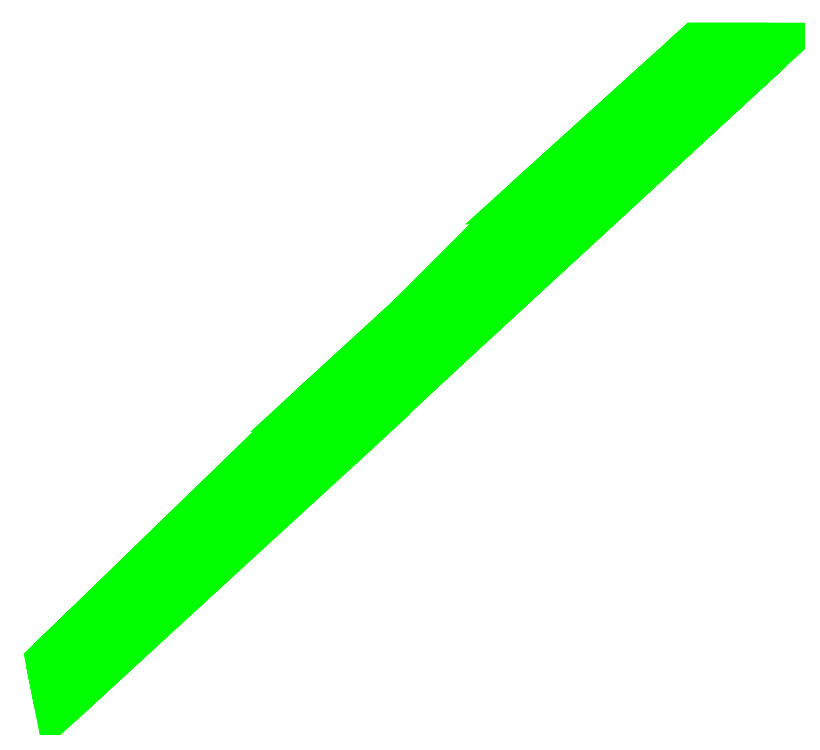
<metadata>
{"format":"dxf","ext":"dxf","renderer":"ezdxf+matplotlib","layout":"modelspace","background":"white","min_lineweight":24,"dpi":150}
</metadata>
<code>
0
SECTION
2
ENTITIES
0
3DFACE
8
DOOR
10
0.56
20
0.59
30
1.62
11
0.32
21
0.37
31
1.62
12
-0.01
22
0.05
32
1.84
13
0.8
23
0.82
33
1.84
0
3DFACE
8
DOOR
10
1.3e-15
20
-1.8e-15
30
1.84
11
0.4
21
0.37
31
1.62
12
0.64
22
0.59
32
1.62
13
0.89
23
0.82
33
1.84
0
3DFACE
8
DOOR
10
-0.01
20
0.05
30
1.84
11
0.32
21
0.37
31
1.62
12
0.4
22
0.37
32
1.62
13
1.3e-15
23
-1.8e-15
33
1.84
0
3DFACE
8
DOOR
10
0.89
20
0.82
30
1.84
11
0.64
21
0.59
31
1.62
12
0.56
22
0.59
32
1.62
13
0.8
23
0.82
33
1.84
0
3DFACE
8
DOOR
10
0.64
20
0.59
30
1.62
11
0.4
21
0.37
31
1.62
12
0.32
22
0.37
32
1.62
13
0.56
23
0.59
33
1.62
0
3DFACE
8
DOOR
10
0.8
20
0.82
30
1.84
11
-0.01
21
0.05
31
1.84
12
-0.01
22
0.05
32
2.34
13
0.8
23
0.82
33
2.34
0
3DFACE
8
DOOR
10
1.3e-15
20
-1.8e-15
30
2.34
11
1.3e-15
21
-1.8e-15
31
1.84
12
0.89
22
0.82
32
1.84
13
0.89
23
0.82
33
2.34
0
3DFACE
8
DOOR
10
-0.01
20
0.05
30
2.34
11
-0.01
21
0.05
31
1.84
12
1.3e-15
22
-1.8e-15
32
1.84
13
1.3e-15
23
-1.8e-15
33
2.34
0
3DFACE
8
DOOR
10
0.89
20
0.82
30
2.34
11
0.89
21
0.82
31
1.84
12
0.8
22
0.82
32
1.84
13
0.8
23
0.82
33
2.34
0
3DFACE
8
DOOR
10
0.59
20
0.63
30
2.54
11
0.29
21
0.33
31
2.54
12
0.36
22
0.33
32
2.54
13
0.68
23
0.63
33
2.54
0
3DFACE
8
DOOR
10
0.36
20
0.33
30
2.54
11
1.3e-15
21
-1.8e-15
31
2.34
12
0.89
22
0.82
32
2.34
13
0.68
23
0.63
33
2.54
0
3DFACE
8
DOOR
10
0.8
20
0.82
30
2.34
11
-0.01
21
0.05
31
2.34
12
0.29
22
0.33
32
2.54
13
0.59
23
0.63
33
2.54
0
3DFACE
8
DOOR
10
0.29
20
0.33
30
2.54
11
-0.01
21
0.05
31
2.34
12
1.3e-15
22
-1.8e-15
32
2.34
13
0.36
23
0.33
33
2.54
0
3DFACE
8
DOOR
10
0.68
20
0.63
30
2.54
11
0.89
21
0.82
31
2.34
12
0.8
22
0.82
32
2.34
13
0.59
23
0.63
33
2.54
0
VIEWPORT
8
0
10
144.7
20
101.2
30
0
40
391.1
41
222.2
68
     2
69
     1
0
VIEWPORT
8
0
10
139.2
20
100.8
30
0
40
222.8
41
161.3
68
     1
69
     2
0
ENDSEC
0
EOF

</code>
